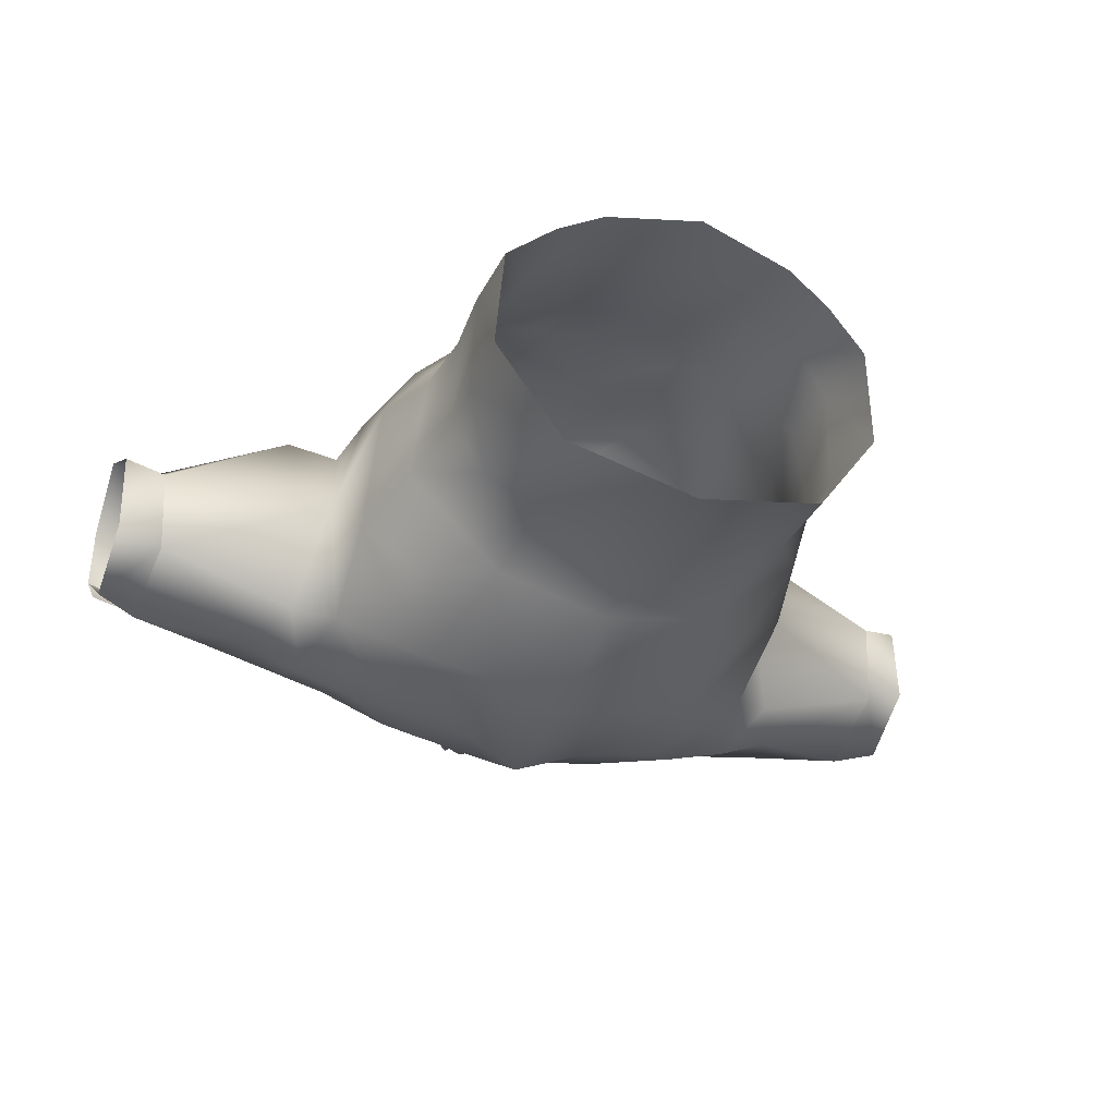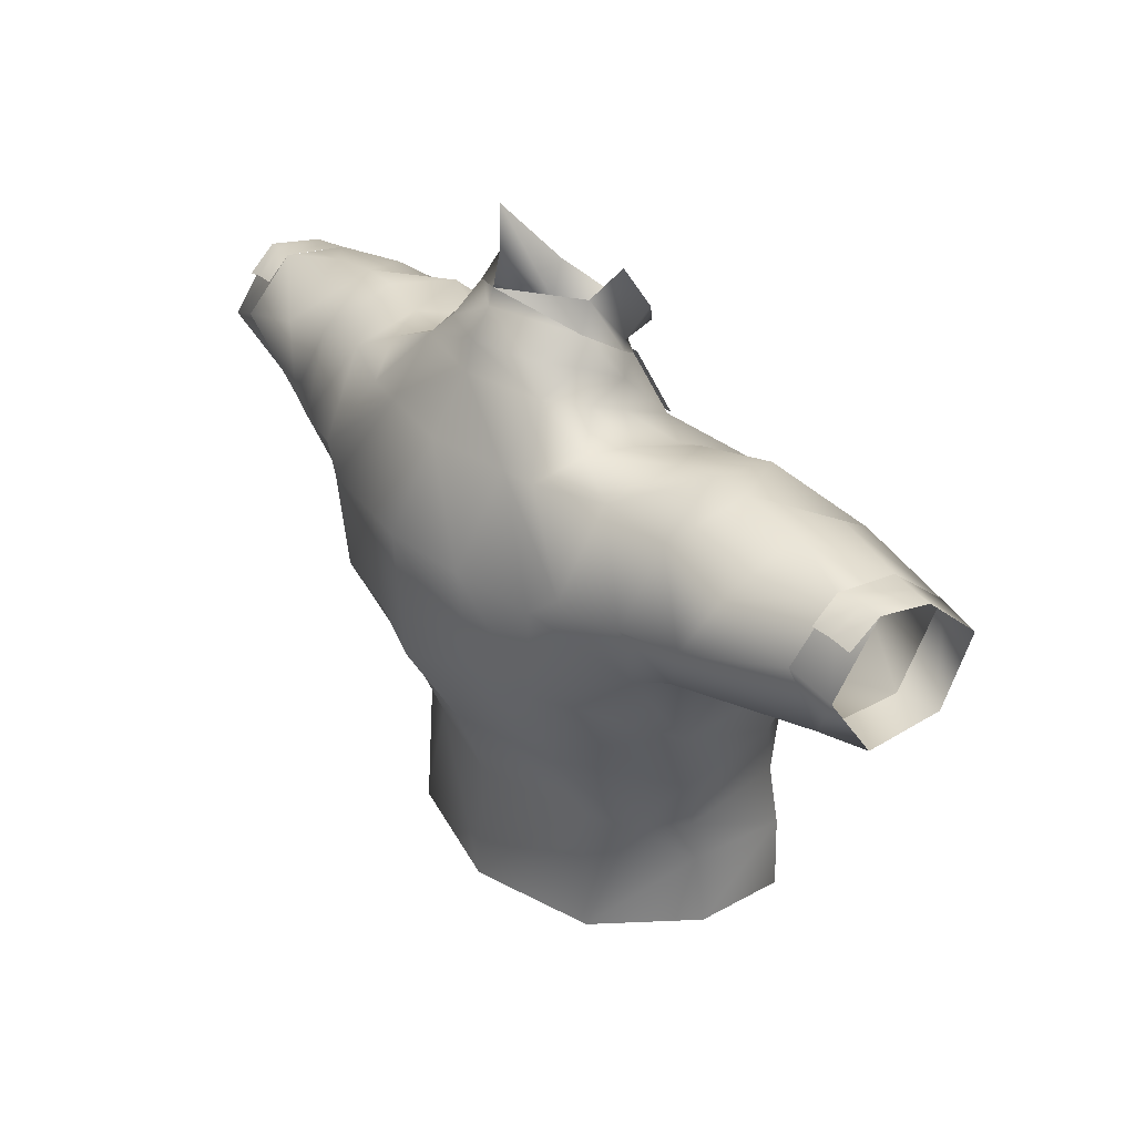
<metadata>
{"format":"obj","ext":"obj","renderer":"f3d","projection":"perspective","resolution":1024,"background":"white","views":[{"elev":-31.2,"azim":-24.0,"up":"+Z"},{"elev":31.6,"azim":-127.7,"up":"+Y"}]}
</metadata>
<code>
g mesh00
v -11.53 25.44 -13.97
v -18.19 28.87 -10.26
v -12.09 33 -14.46
v -14.41 34.78 -13.64
v -6.904 41.32 -12.62
v -9.663 41.32 -12.14
v -6.65 45.58 -9.202
f 1 2 3
f 3 2 4
f 3 4 5
f 5 4 6
f 5 6 7
v -8.036 44.55 -5.758
v -6.808 47.05 -5.739
v -6.65 45.58 -9.202
v -4.34 47.69 -8.692
v 0 47.9 -10.12
v 5.945 40.35 2.936
v 7.826 43.31 -2.832
v 7.017 45.19 -1.998
v 8.036 44.55 -5.758
v 6.808 47.05 -5.739
v 6.65 45.58 -9.202
v 4.399 47.69 -8.692
v 0 50.06 -8.59
v -5.881 49 -4.972
v -6.808 47.05 -5.739
v -7.017 45.19 -1.998
v -8.036 44.55 -5.758
v -7.826 43.31 -2.832
f 8 9 10
f 10 9 11
f 10 11 12
f 13 14 15
f 15 14 16
f 15 16 17
f 17 16 18
f 17 18 19
f 19 18 12
f 19 12 20
f 20 12 11
f 20 11 21
f 21 11 22
f 21 22 23
f 23 22 24
f 23 24 25
v 21.54 30.1 -9.48
v 18.19 28.87 -10.26
v 19.4 34.39 -12.28
v 14.41 34.78 -13.64
v 15.08 41.51 -10.15
v 9.663 41.32 -12.14
v 11.61 43.32 -9.079
v 6.65 45.58 -9.202
v 8.036 44.55 -5.758
f 26 27 28
f 28 27 29
f 28 29 30
f 30 29 31
f 30 31 32
f 32 31 33
f 32 33 34
v 6.528 41.32 -12.62
v 6.65 45.58 -9.202
v 9.663 41.32 -12.14
v 9.663 41.32 -12.14
v 14.41 34.78 -13.64
v 6.528 41.32 -12.62
f 35 36 37
f 38 39 40
v 22.28 32.06 7.476
v 24.2 38.28 5.649
v 16.34 34.77 8.122
v 17.49 39.66 4.604
v 12.06 37.82 6.392
v 19.28 43.42 -4.192
v 15.08 41.51 -10.15
v 15.67 42.55 -4.302
v 11.61 43.32 -9.079
v 11.67 42.69 -4.856
v 8.036 44.55 -5.758
v 7.826 43.31 -2.832
v 10.35 40.59 0.4213
v 12.06 37.82 6.392
v 13.21 41.77 -0.02243
v 18.65 42.31 1.674
v 24.2 38.28 5.649
v 22.43 43.42 -4
v 5.945 40.35 2.936
v 7.826 43.31 -2.832
v 10.35 40.59 0.4213
v 11.67 42.69 -4.856
v 13.21 41.77 -0.02243
v 15.67 42.55 -4.302
v 18.65 42.31 1.674
v 19.28 43.42 -4.192
v 22.43 43.42 -4
v 20.56 40.6 -9.541
v 26.23 39.05 -9.261
v 23.65 34.09 -10.67
v 32.67 37.2 -9.133
v 32.45 30.41 -6.033
f 41 42 43
f 43 42 44
f 43 44 45
f 46 47 48
f 48 47 49
f 48 49 50
f 50 49 51
f 50 51 52
f 53 54 55
f 55 54 44
f 55 44 56
f 56 44 57
f 56 57 58
f 59 45 60
f 60 45 61
f 60 61 62
f 62 61 63
f 62 63 64
f 64 63 65
f 64 65 66
f 66 65 67
f 66 67 68
f 68 67 69
f 68 69 70
f 70 69 71
f 70 71 72
v 12.09 33 -14.46
v 14.41 34.78 -13.64
v 18.19 28.87 -10.26
f 73 74 75
v 14.41 34.78 -13.64
v 12.09 33 -14.46
v 6.528 41.32 -12.62
v 5.311 33.39 -15.72
v 0 41.31 -13.7
v 0 34.68 -17.5
v -5.311 33.39 -15.72
f 76 77 78
f 78 77 79
f 78 79 80
f 80 79 81
f 80 81 82
v -16.82 28.58 8.925
v -11.89 28.5 11.23
v -14.56 31.58 10.05
v -19.54 27.64 -0.5634
v -17.54 21.59 5.649
v -18.66 22.09 -5.562
v -15.62 16.41 5.539
v -17 16.12 -3.608
v -14.9 11.9 6.621
v 0 20.85 13.06
v 0 16.3 14.17
v 5.965 15.77 13.25
v 5.42 10.66 12.49
v 10.62 15.24 11.73
v 10.47 10.97 10.71
v 14.9 11.9 6.621
v -11.89 28.5 11.23
v -14.5 22.78 11.04
v -14.72 18.23 8.291
v -10.62 15.24 11.73
v -10.47 10.97 10.71
v -11.39 5.126 9.964
v -6.919 4.166 11.83
v -7.991 -0.9487 11.98
v 0 -1.833 13.54
v -18.19 28.87 -10.26
v -11.53 25.44 -13.97
v -14.03 20.68 -9.397
v -9.116 16.78 -10.25
v -12.9 10.75 -5.769
v -15.57 10.83 -1.744
v -15.53 7.236 -1.167
v -15.4 6.81 7.156
v -16.06 1.334 -0.745
v -15.52 0.7763 7.213
v -10.54 35.47 8.181
v -8.177 34.03 8.767
v -5.926 28.56 12.72
v -9.132 23.49 13.37
v -4.734 25.01 13.81
v -5.497 19.45 12.79
v 0 20.85 13.06
v -5.965 15.77 13.25
v 0 16.3 14.17
v -5.42 10.66 12.49
v 0 10.64 12.88
v -0.02197 3.703 13.16
v 5.42 10.66 12.49
v 6.919 4.166 11.83
v 10.47 10.97 10.71
v 11.39 5.126 9.964
v 14.9 11.9 6.621
v 15.4 6.81 7.156
v 15.57 10.83 -1.744
v 15.53 7.236 -1.167
v 12.9 10.75 -5.769
v 10.66 1.036 -8.062
v 8.447 10.66 -7.809
v 0 0.6631 -10.61
v 0 10.49 -9.914
v -8.447 10.66 -7.809
v 0 16.68 -12.3
v -9.116 16.78 -10.25
v -5.766 25.16 -15.06
v -11.53 25.44 -13.97
f 83 84 85
f 83 86 87
f 87 86 88
f 87 88 89
f 89 88 90
f 89 90 91
f 92 93 94
f 94 93 95
f 94 95 96
f 96 95 97
f 96 97 98
f 99 83 100
f 100 83 87
f 100 87 101
f 101 87 89
f 101 89 102
f 102 89 91
f 102 91 103
f 103 91 104
f 103 104 105
f 105 104 106
f 105 106 107
f 86 108 88
f 88 108 109
f 88 109 110
f 110 109 111
f 110 111 90
f 90 111 112
f 90 112 113
f 113 112 114
f 113 114 115
f 115 114 116
f 115 116 117
f 118 85 119
f 119 85 84
f 119 84 120
f 120 84 121
f 120 121 122
f 122 121 123
f 122 123 124
f 124 123 125
f 124 125 126
f 126 125 127
f 126 127 128
f 128 127 129
f 128 129 130
f 130 129 131
f 130 131 132
f 132 131 133
f 132 133 134
f 134 133 135
f 134 135 136
f 136 135 137
f 136 137 138
f 138 137 139
f 138 139 140
f 140 139 141
f 140 141 142
f 142 141 143
f 142 143 144
f 144 143 145
f 144 145 146
f 146 145 147
v 8.177 34.03 8.767
v 14.56 31.58 10.05
v 10.54 35.47 8.181
v 16.34 34.77 8.122
v 18.23 31.39 6.589
v 16.82 28.58 8.925
v 19.54 27.64 -0.5634
v 16.34 34.77 8.122
v 12.06 37.82 6.392
v 5.945 40.35 2.936
v 8.177 34.03 8.767
v 0 33.23 10.02
v 19.54 27.64 -0.5634
v 22.28 32.06 7.476
v 18.23 31.39 6.589
v 16.82 28.58 8.925
v 11.89 28.5 11.23
v 5.926 28.56 12.72
v 0 33.23 10.02
v 0 28.58 12.24
f 148 149 150
f 150 149 151
f 152 153 154
f 155 156 150
f 150 156 157
f 150 157 158
f 158 157 159
f 160 161 162
f 162 161 151
f 162 151 163
f 163 151 149
f 163 149 164
f 164 149 148
f 164 148 165
f 165 148 166
f 165 166 167
v 18.19 28.87 -10.26
v 11.53 25.44 -13.97
v 12.09 33 -14.46
v -5.766 25.16 -15.06
v 0 24.08 -16.68
v 0 16.68 -12.3
v 5.766 25.16 -15.06
v 9.116 16.78 -10.25
v 11.53 25.44 -13.97
v 18.66 22.09 -5.562
v 14.03 20.68 -9.397
v 11.53 25.44 -13.97
v 18.19 28.87 -10.26
v 18.66 22.09 -5.562
v 19.54 27.64 -0.5634
v 17.54 21.59 5.649
v 16.82 28.58 8.925
v 14.5 22.78 11.04
v 11.89 28.5 11.23
v 9.132 23.49 13.37
v 5.926 28.56 12.72
v 4.734 25.01 13.81
v 0 28.58 12.24
v 0 24.47 13.15
v 5.766 25.16 -15.06
v 11.53 25.44 -13.97
v 9.116 16.78 -10.25
v 14.03 20.68 -9.397
v 17 16.12 -3.608
v 18.66 22.09 -5.562
v 15.62 16.41 5.539
v 17.54 21.59 5.649
v 14.72 18.23 8.291
v 14.5 22.78 11.04
v 10.62 15.24 11.73
v 9.132 23.49 13.37
v 5.497 19.45 12.79
v 4.734 25.01 13.81
v 0 20.85 13.06
v -4.734 25.01 13.81
v 0 28.58 12.24
v -5.926 28.56 12.72
v 0 33.23 10.02
v -8.177 34.03 8.767
v -5.945 40.35 2.936
v -10.54 35.47 8.181
v -12.06 37.82 6.392
v -14.56 31.58 10.05
v -16.34 34.77 8.122
v -16.82 28.58 8.925
v -18.23 31.39 6.589
v -19.54 27.64 -0.5634
v -22.28 32.06 7.476
f 168 169 170
f 171 172 173
f 173 172 174
f 173 174 175
f 176 177 178
f 179 180 181
f 181 180 182
f 181 182 183
f 183 182 184
f 183 184 185
f 185 184 186
f 185 186 187
f 187 186 188
f 187 188 189
f 189 188 190
f 189 190 191
f 192 193 194
f 194 193 195
f 194 195 196
f 196 195 197
f 196 197 198
f 198 197 199
f 198 199 200
f 200 199 201
f 200 201 202
f 202 201 203
f 202 203 204
f 204 203 205
f 204 205 206
f 206 205 191
f 206 191 207
f 207 191 208
f 207 208 209
f 209 208 210
f 209 210 211
f 211 210 212
f 211 212 213
f 213 212 214
f 213 214 215
f 215 214 216
f 215 216 217
f 217 216 218
f 217 218 219
f 219 218 220
v 10.62 15.24 11.73
v 5.497 19.45 12.79
v 5.965 15.77 13.25
v 0 20.85 13.06
v 14.72 18.23 8.291
v 10.62 15.24 11.73
v 15.62 16.41 5.539
v 14.9 11.9 6.621
v 17 16.12 -3.608
f 221 222 223
f 223 222 224
f 225 226 227
f 227 226 228
f 227 228 229
v 27.31 42.55 -3.809
v 32.61 41.01 -2.638
v 32.67 41.35 -5.252
v 15.08 41.51 -10.15
v 19.28 43.42 -4.192
v 20.56 40.6 -9.541
v 18.19 28.87 -10.26
v 21.54 30.1 -9.48
v 19.54 27.64 -0.5634
v 15.08 41.51 -10.15
v 19.4 34.39 -12.28
v 23.65 34.09 -10.67
v 21.54 30.1 -9.48
v 32.45 30.41 -6.033
v 21.54 30.1 -9.48
v 32.45 30.41 -6.033
v 19.54 27.64 -0.5634
v 32.69 30.21 0.9596
v 22.28 32.06 7.476
v 32.67 37.09 4.52
v 24.2 38.28 5.649
v 26.22 41.29 1.313
v 22.43 43.42 -4
v 27.31 42.55 -3.809
v 26.23 39.05 -9.261
v 32.67 37.2 -9.133
f 230 231 232
f 233 234 235
f 236 237 238
f 239 235 240
f 240 235 241
f 240 241 242
f 242 241 243
f 244 245 246
f 246 245 247
f 246 247 248
f 248 247 249
f 248 249 250
f 250 249 251
f 250 251 252
f 252 251 253
f 252 253 254
f 254 253 232
f 254 232 255
v -15.08 41.51 -10.15
v -19.28 43.42 -4.192
v -15.67 42.71 -4.302
v -7.826 43.31 -2.832
v -8.036 44.55 -5.758
v -11.67 42.69 -4.856
v -11.61 43.32 -9.079
v -15.67 42.71 -4.302
v -15.08 41.51 -10.15
v -8.036 44.55 -5.758
v -6.65 45.58 -9.202
v -11.61 43.32 -9.079
v -9.663 41.32 -12.14
v -14.41 34.78 -13.64
v -19.4 34.39 -12.28
v -18.19 28.87 -10.26
v -21.54 30.1 -9.48
f 256 257 258
f 259 260 261
f 261 260 262
f 261 262 263
f 263 262 264
f 265 266 267
f 267 266 268
f 267 268 264
f 264 268 269
f 264 269 270
f 270 269 271
f 270 271 272
v -12.06 37.82 6.392
v -17.49 39.66 4.604
v -16.34 34.77 8.122
v -24.2 38.28 5.649
v -22.28 32.06 7.476
v -5.945 40.35 2.936
v -10.35 40.59 0.4213
v -12.06 37.82 6.392
v -13.21 41.77 -0.02243
v -17.49 39.66 4.604
v -18.65 42.31 1.674
v -24.2 38.28 5.649
v -22.43 43.42 -4
v -5.945 40.35 2.936
v -7.826 43.31 -2.832
v -10.35 40.59 0.4213
v -11.67 42.69 -4.856
v -13.21 41.77 -0.02243
v -15.67 42.71 -4.302
v -18.65 42.31 1.674
v -19.28 43.42 -4.192
v -22.43 43.42 -4
v -20.56 40.6 -9.541
v -26.23 39.05 -9.261
v -23.65 34.09 -10.67
v -32.67 37.2 -9.133
v -32.45 30.77 -6.033
f 273 274 275
f 275 274 276
f 275 276 277
f 278 279 280
f 280 279 281
f 280 281 282
f 282 281 283
f 282 283 284
f 284 283 285
f 286 287 288
f 288 287 289
f 288 289 290
f 290 289 291
f 290 291 292
f 292 291 293
f 292 293 294
f 294 293 295
f 294 295 296
f 296 295 297
f 296 297 298
f 298 297 299
v -16.34 34.77 8.122
v -22.28 32.06 7.476
v -18.23 31.39 6.589
v -19.54 27.64 -0.5634
v -21.54 30.1 -9.48
v -18.19 28.87 -10.26
v -32.67 41.35 -5.252
v -32.61 41.01 -2.638
v -27.31 42.55 -3.809
v -32.55 40.71 -0.0235
v -26.22 41.29 1.313
v -32.67 37.09 4.52
v -19.28 43.42 -4.192
v -15.08 41.51 -10.15
v -20.56 40.6 -9.541
v -19.4 34.39 -12.28
v -23.65 34.09 -10.67
v -21.54 30.1 -9.48
v -32.45 30.77 -6.033
v -32.67 37.2 -9.133
v -32.67 41.35 -5.252
v -26.23 39.05 -9.261
v -27.31 42.55 -3.809
v -22.43 43.42 -4
v -24.2 38.28 5.649
v -22.28 32.06 7.476
v -32.69 31.02 0.9596
v -19.54 27.64 -0.5634
v -32.45 30.77 -6.033
v -21.54 30.1 -9.48
f 300 301 302
f 303 304 305
f 306 307 308
f 308 307 309
f 308 309 310
f 310 309 311
f 312 313 314
f 314 313 315
f 314 315 316
f 316 315 317
f 316 317 318
f 319 320 321
f 321 320 322
f 321 322 323
f 323 322 310
f 323 310 324
f 324 310 311
f 324 311 325
f 325 311 326
f 325 326 327
f 327 326 328
f 327 328 329
v -17 16.12 -3.608
v -18.66 22.09 -5.562
v -14.03 20.68 -9.397
v -14.72 18.23 8.291
v -10.62 15.24 11.73
v -14.5 22.78 11.04
v -9.132 23.49 13.37
v -11.89 28.5 11.23
v -5.42 10.66 12.49
v -5.965 15.77 13.25
v -10.62 15.24 11.73
v -5.497 19.45 12.79
v -9.132 23.49 13.37
f 330 331 332
f 333 334 335
f 335 334 336
f 335 336 337
f 338 339 340
f 340 339 341
f 340 341 342
v -5.945 40.35 2.936
v -7.017 45.19 -1.998
v -7.826 43.31 -2.832
f 343 344 345
v 0 16.3 14.17
v 0 10.64 12.88
v 5.42 10.66 12.49
v -12.9 10.75 -5.769
v -10.66 1.036 -8.062
v -15.53 7.236 -1.167
v -16.06 1.334 -0.745
v 0 0.6631 -10.61
v -10.66 1.036 -8.062
v -8.447 10.66 -7.809
v -12.9 10.75 -5.769
v -9.116 16.78 -10.25
v -10.62 15.24 11.73
v -10.47 10.97 10.71
v -5.42 10.66 12.49
v -6.919 4.166 11.83
v -0.02197 3.703 13.16
v 0 -1.833 13.54
v 6.919 4.166 11.83
v 7.991 -0.9487 11.98
v 11.39 5.126 9.964
v 14.9 11.9 6.621
v 15.57 10.83 -1.744
v 17 16.12 -3.608
v 12.9 10.75 -5.769
v 9.116 16.78 -10.25
v 8.447 10.66 -7.809
v 0 16.68 -12.3
v 0 10.49 -9.914
v -17 16.12 -3.608
v -15.57 10.83 -1.744
v -14.9 11.9 6.621
v -15.4 6.81 7.156
v -11.39 5.126 9.964
v -15.52 0.7763 7.213
v -11.79 -0.215 10.06
f 346 347 348
f 349 350 351
f 351 350 352
f 353 354 355
f 355 354 356
f 355 356 357
f 358 359 360
f 360 359 361
f 360 361 362
f 362 361 363
f 362 363 364
f 364 363 365
f 364 365 366
f 367 368 369
f 369 368 370
f 369 370 371
f 371 370 372
f 371 372 373
f 373 372 374
f 375 376 377
f 377 376 378
f 377 378 379
f 379 378 380
f 379 380 381
v 5.881 49 -4.972
v 6.808 47.05 -5.739
v 4.399 47.69 -8.692
v 4.083 44.97 1.262
v 5.945 40.35 2.936
v 7.017 45.19 -1.998
v 4.399 47.69 -8.692
v 0 50.06 -8.59
v 5.881 49 -4.972
v -4.022 44.97 1.596
v -5.945 40.35 3.269
v 0 43.32 3.759
v 0 38.83 4.806
v 0 45.59 -10.73
v -6.904 41.32 -12.62
v -6.65 45.58 -9.202
v 6.808 47.05 -5.739
v 7.017 45.19 -1.998
v 5.568 46.33 -0.832
v 4.083 44.97 1.262
v 0 38.83 4.806
v 5.945 40.35 2.936
v 0 43.32 3.759
v 4.083 44.97 1.262
v -6.65 45.58 -9.202
v 0 47.9 -10.12
v 0 45.59 -10.73
v 6.65 45.58 -9.202
v 0 38.83 4.806
v 0 43.32 3.759
v -5.945 40.35 2.936
v -4.022 44.97 1.262
v -7.017 45.19 -1.998
v -5.509 46.33 -0.832
v -5.881 49 -4.972
v 6.65 45.58 -9.202
v 6.528 41.32 -12.62
v 0 41.31 -13.7
v -5.311 33.39 -15.72
v -12.09 33 -14.46
f 382 383 384
f 385 386 387
f 388 389 390
f 391 392 393
f 393 392 394
f 395 396 397
f 398 390 399
f 399 390 400
f 399 400 401
f 402 403 404
f 404 403 405
f 406 407 408
f 408 407 409
f 410 411 412
f 412 411 413
f 412 413 414
f 414 413 415
f 414 415 416
f 417 418 395
f 395 418 419
f 395 419 396
f 396 419 420
f 396 420 421
v 5.945 40.35 2.936
v 0 38.83 4.806
v 0 33.23 10.02
v -5.945 40.35 2.936
v 0 34.68 -17.5
v -5.766 25.16 -15.06
v -5.311 33.39 -15.72
v -11.53 25.44 -13.97
v -12.09 33 -14.46
v 12.09 33 -14.46
v 11.53 25.44 -13.97
v 5.311 33.39 -15.72
v 5.766 25.16 -15.06
v 0 24.08 -16.68
f 422 423 424
f 424 423 425
f 426 427 428
f 428 427 429
f 428 429 430
f 431 432 433
f 433 432 434
f 433 434 426
f 426 434 435
f 426 435 427
v 32.61 41.01 -2.638
v 27.31 42.55 -3.809
v 32.55 40.71 -0.0235
v 26.22 41.29 1.313
v 32.67 37.09 4.52
f 436 437 438
f 438 437 439
f 438 439 440
v 36 41.03 -4.678
v 34.57 41.27 -4.885
v 36 40.24 -0.2072
v 34.4 40.49 -0.2035
v 35.81 39.09 -6.968
v 34.18 39.45 -7.121
v 36 41.03 -4.678
v 34.57 41.27 -4.885
v 32.55 40.71 -0.0235
v 34.4 40.49 -0.2035
v 32.67 41.35 -5.252
v 34.57 41.27 -4.885
v 32.67 41.35 -5.252
v 34.57 41.27 -4.885
v 32.57 39.53 -7.229
v 34.18 39.45 -7.121
v 32.67 41.35 -5.252
v 36 41.03 -4.678
v 36 35.87 -8.438
v 32.55 40.71 -0.0235
v 32.67 37.09 4.52
v 34.4 40.49 -0.2035
v 36 36.29 4.362
v 36 40.24 -0.2072
v 36 36.29 4.362
v 32.67 37.09 4.52
v 36 31.09 1.702
v 32.69 30.21 0.9596
v 36 30.65 -4.737
v 32.45 30.41 -6.033
v 32.67 37.2 -9.133
f 441 442 443
f 443 442 444
f 445 446 447
f 447 446 448
f 449 450 451
f 451 450 452
f 453 454 455
f 455 454 456
f 457 458 459
f 460 461 462
f 462 461 463
f 462 463 464
f 465 466 467
f 467 466 468
f 467 468 469
f 469 468 470
f 469 470 459
f 459 470 471
f 459 471 457
v -32.57 39.53 -7.229
v -34.57 41.27 -4.885
v -32.67 41.35 -5.252
v -32.67 41.35 -5.252
v -34.4 40.49 -0.2035
v -32.55 40.71 -0.0235
v -36 40.24 -0.2072
v -34.57 41.27 -4.885
v -36 41.03 -4.678
v -36 41.03 -4.678
v -34.18 39.45 -7.121
v -35.81 39.09 -6.968
v -36 35.87 -8.438
v -36 41.03 -4.678
v -32.67 41.35 -5.252
v -36 40.24 -0.2072
v -36 36.29 4.362
v -34.4 40.49 -0.2035
v -32.67 37.09 4.52
v -32.55 40.71 -0.0235
v -34.18 39.45 -7.121
v -34.57 41.27 -4.885
v -34.4 40.49 -0.2035
v -34.57 41.27 -4.885
v -32.67 37.2 -9.133
v -32.45 30.77 -6.033
v -36 30.65 -4.737
v -32.69 31.02 0.9596
v -36 31.09 1.702
v -32.67 37.09 4.52
v -36 36.29 4.362
f 472 473 474
f 475 476 477
f 478 479 480
f 481 482 483
f 484 485 486
f 487 488 489
f 489 488 490
f 489 490 491
f 473 472 492
f 476 475 493
f 479 478 494
f 482 481 495
f 486 496 484
f 484 496 497
f 484 497 498
f 498 497 499
f 498 499 500
f 500 499 501
f 500 501 502
v -11.39 5.126 9.964
v -11.79 -0.215 10.06
v -7.991 -0.9487 11.98
v 10.66 1.036 -8.062
v 15.53 7.236 -1.167
v 16.06 1.334 -0.745
v 15.4 6.81 7.156
v 15.52 0.7763 7.213
v 11.39 5.126 9.964
v 11.79 -0.215 10.06
v 7.991 -0.9487 11.98
f 503 504 505
f 506 507 508
f 508 507 509
f 508 509 510
f 510 509 511
f 510 511 512
f 512 511 513
v 5.881 49 -4.972
v 0 50.06 -8.59
v 0 51.37 -8.2
v -5.881 49 -4.972
v -5.881 49 -4.972
v -5.245 51.08 -3.8
v 0 51.37 -8.2
v -4.022 44.97 1.262
v -4.238 46.41 0.283
v -5.509 46.33 -0.832
v -5.245 51.08 -3.8
v -5.881 49 -4.972
v 5.881 49 -4.972
v 5.245 51.08 -3.8
v 5.568 46.33 -0.832
v 4.318 46.41 0.283
v 4.083 44.97 1.262
v 0 44.3 3.772
v 0 43.32 3.759
v -4.022 44.97 1.262
f 514 515 516
f 516 515 517
f 518 519 520
f 521 522 523
f 523 522 524
f 523 524 525
f 526 527 528
f 528 527 529
f 528 529 530
f 530 529 531
f 530 531 532
f 532 531 533
v -4.238 46.41 0.283
v -4.022 44.97 1.262
v 0 44.3 3.772
v 0 51.37 -8.2
v 5.245 51.08 -3.8
v 5.881 49 -4.972
f 534 535 536
f 537 538 539
v 0 44.65 6.3
v 0 44.3 3.772
v 4.318 46.41 0.283
v 5.245 51.08 -3.8
v 7.164 53.78 -2.335
v 5.175 48.97 1.8
v -4.238 46.41 0.283
v -7.164 53.78 -2.335
v -5.245 51.08 -3.8
v -5.175 48.97 1.8
f 540 541 542
f 543 544 542
f 542 544 545
f 542 545 540
f 546 547 548
f 541 540 546
f 546 540 549
f 546 549 547

</code>
